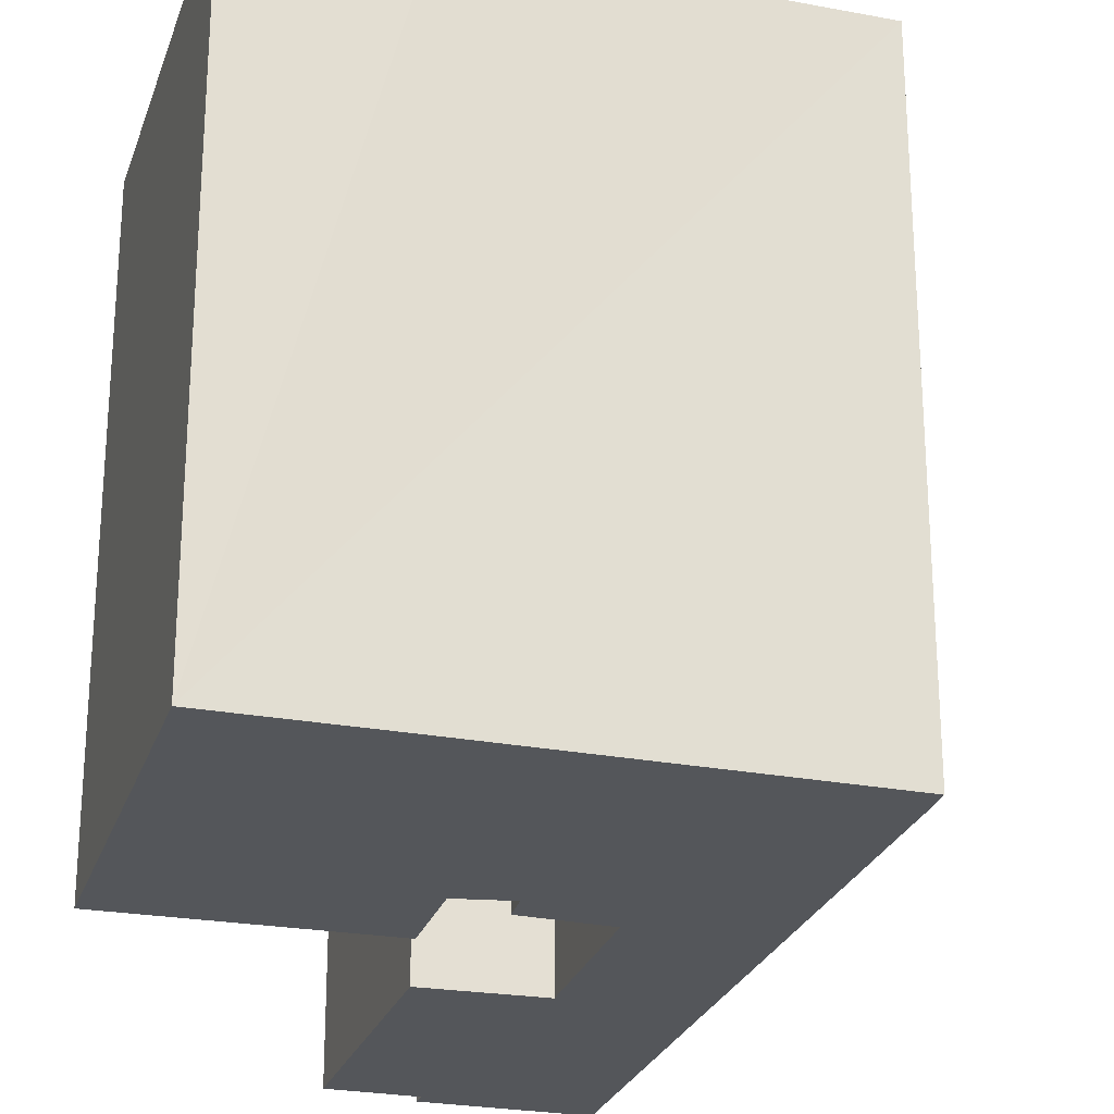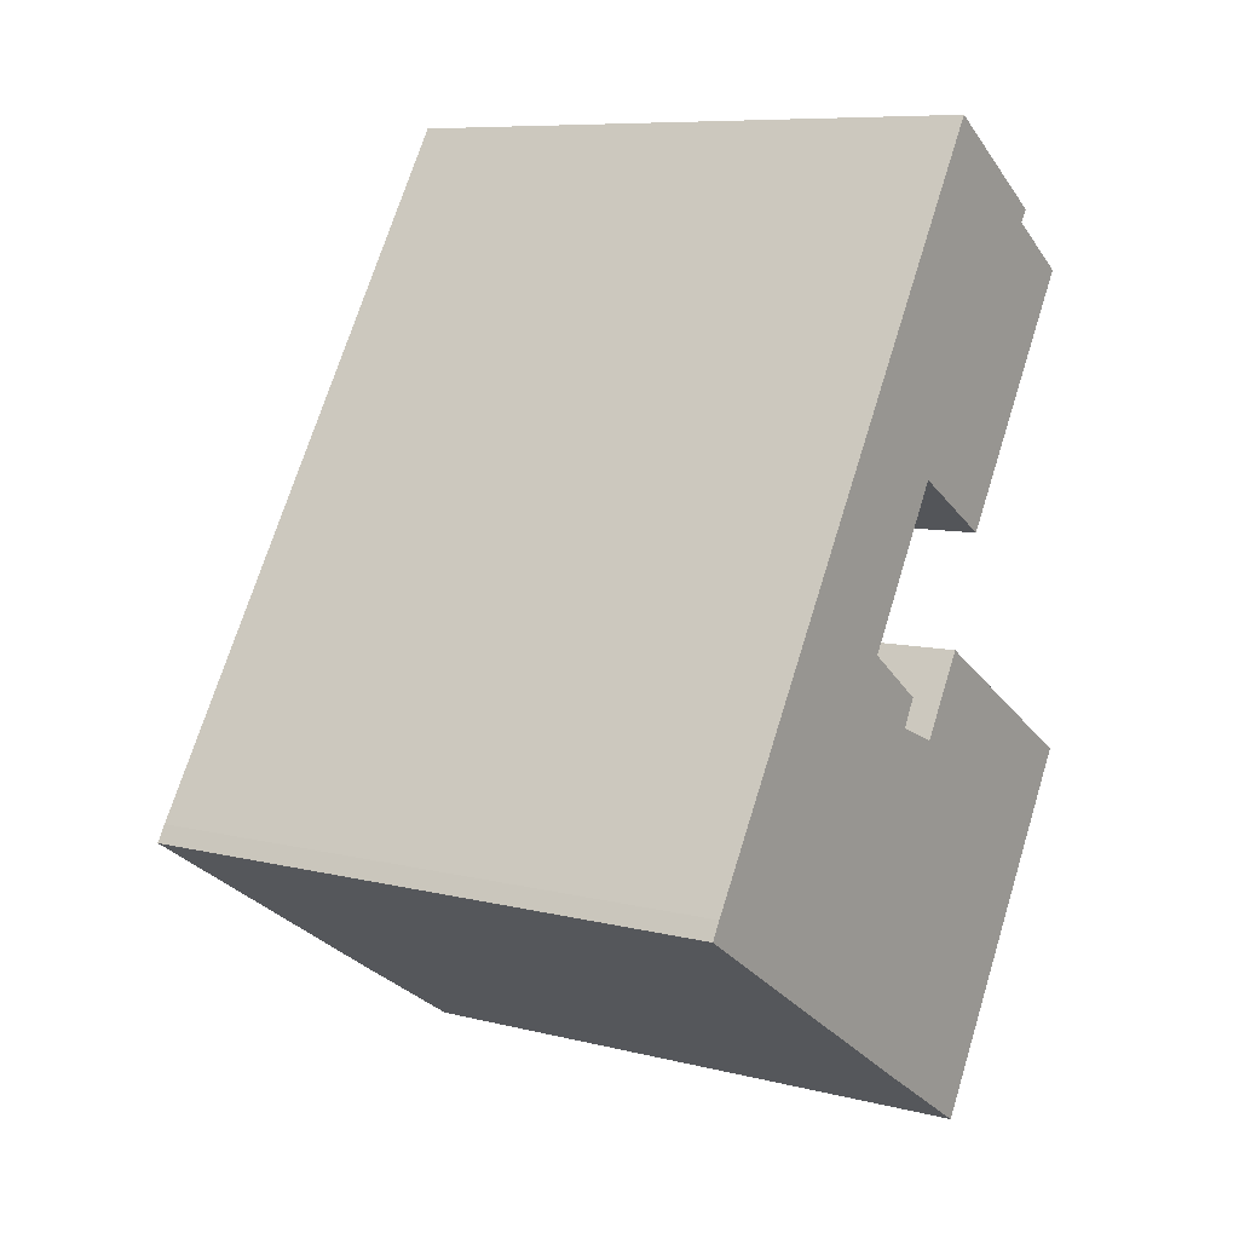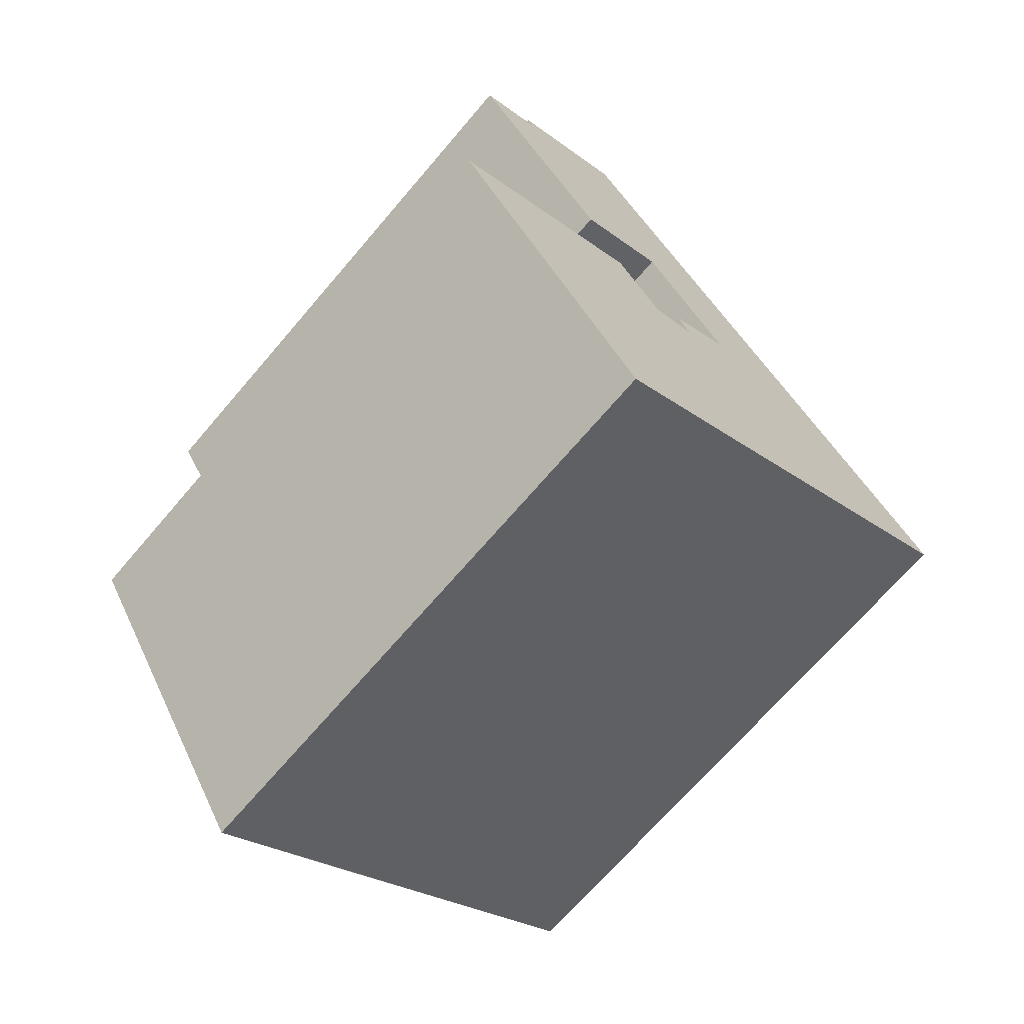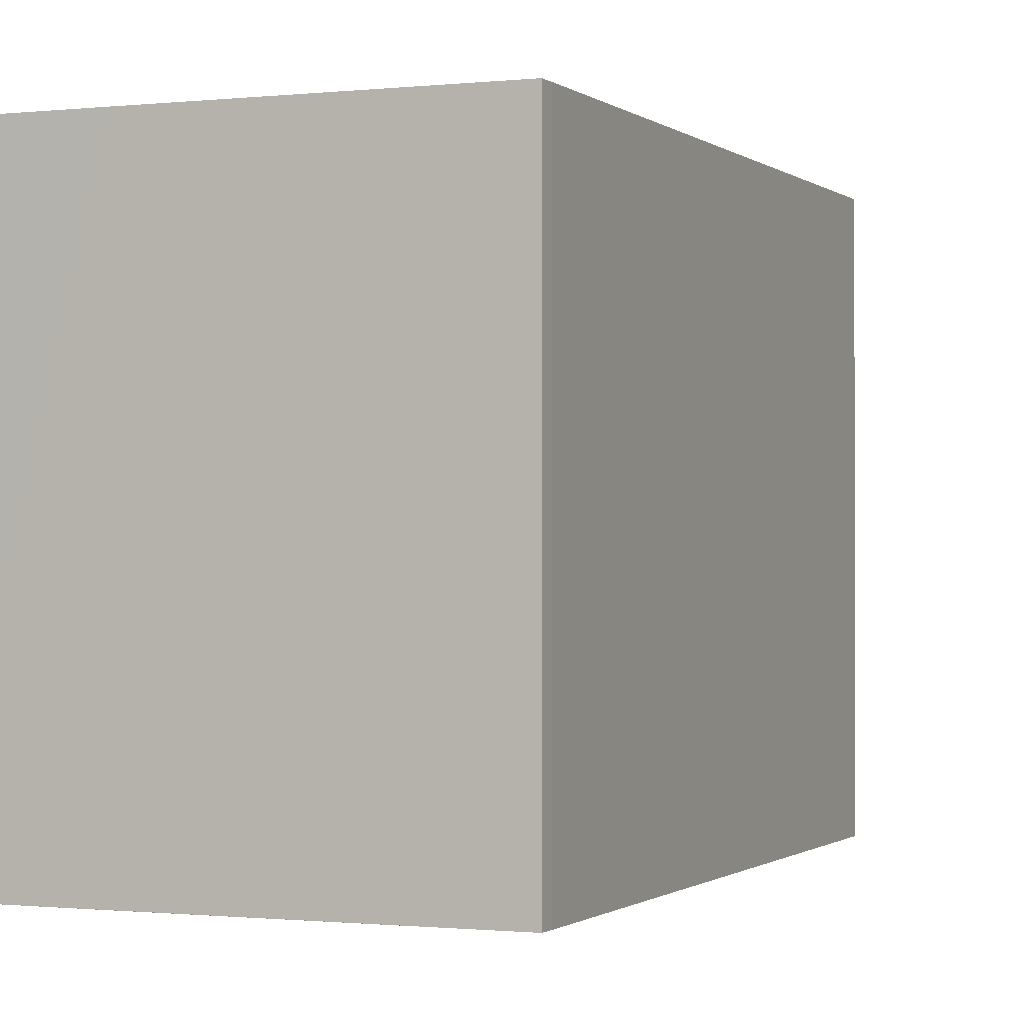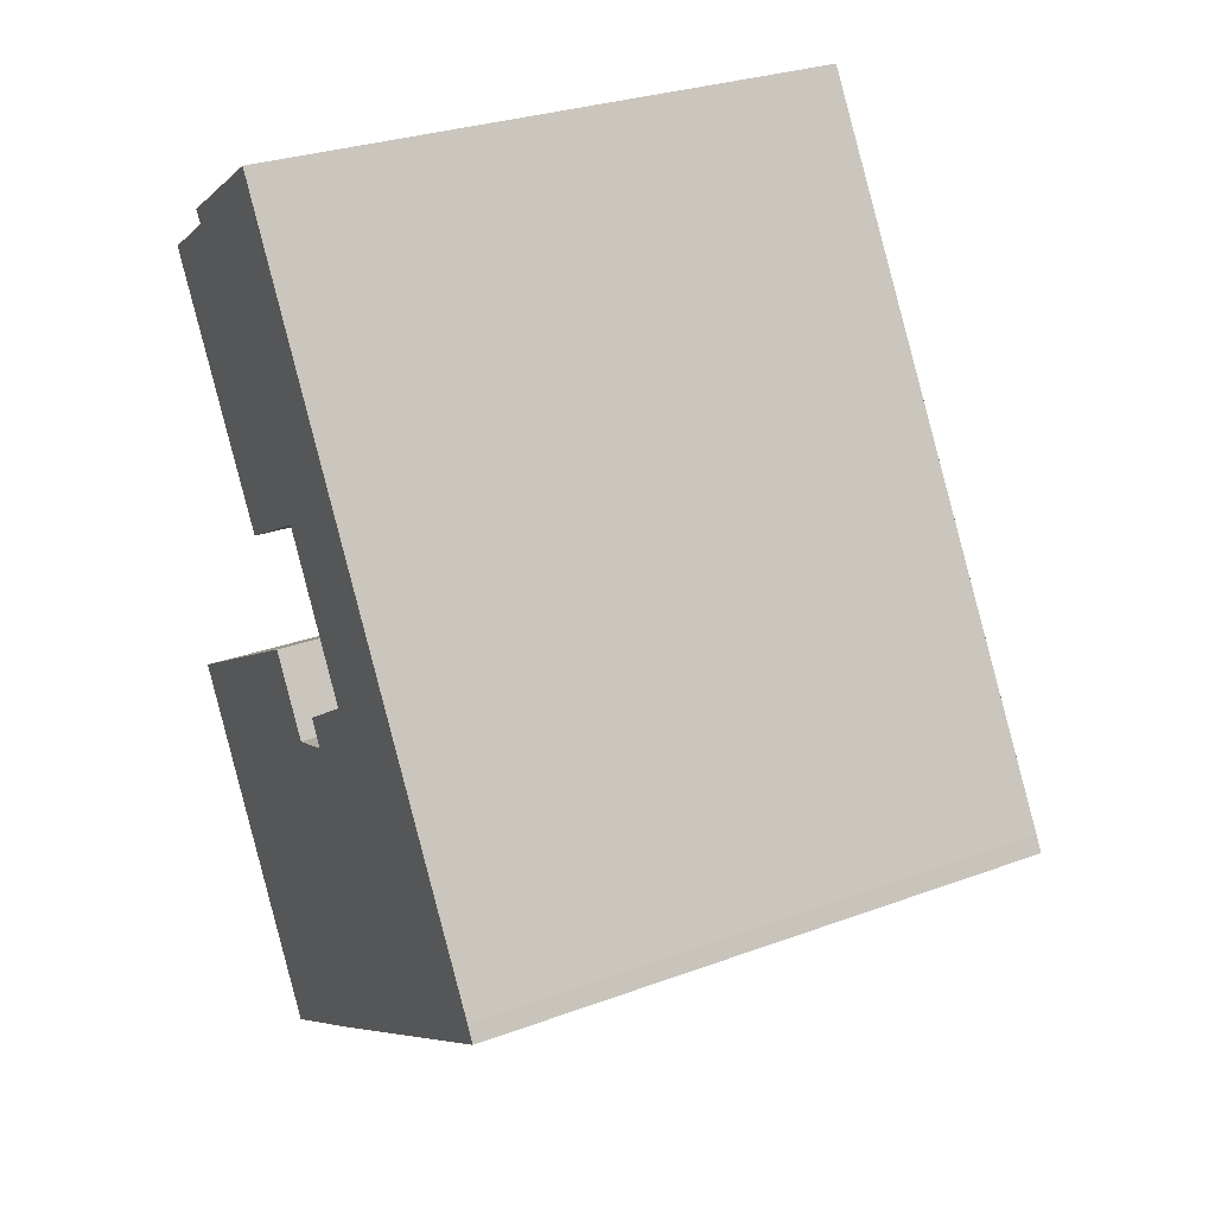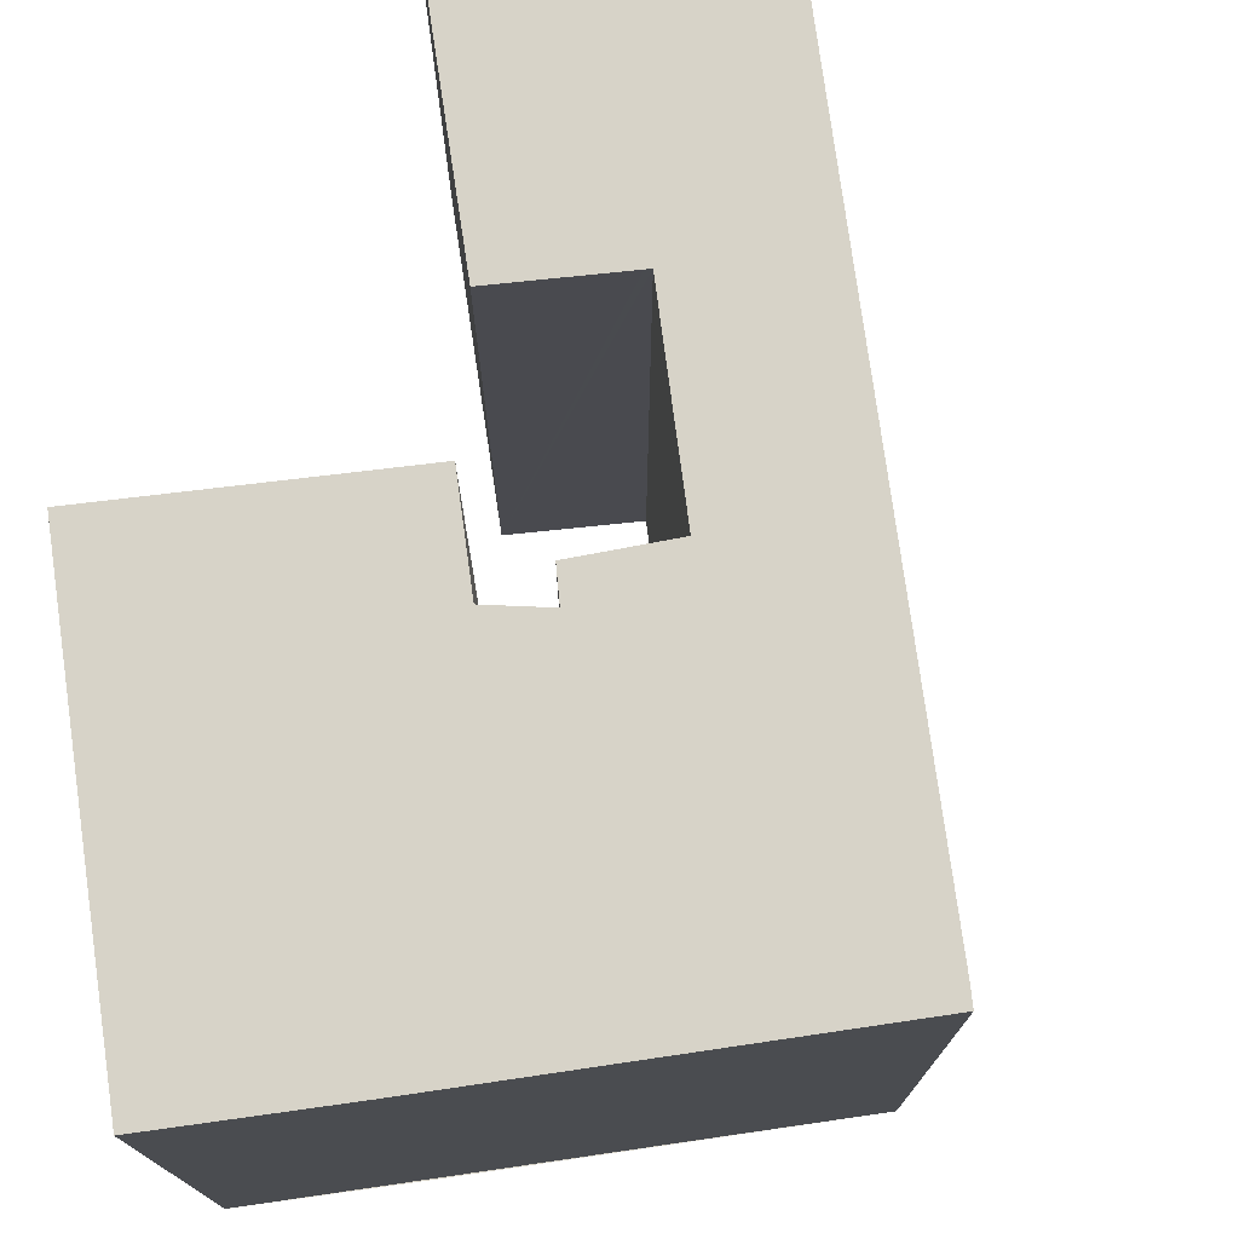
<metadata>
{"format":"obj","ext":"obj","renderer":"f3d","projection":"perspective","resolution":1024,"background":"white","views":[{"elev":-25.7,"azim":-164.4,"up":"+Y"},{"elev":8.6,"azim":-56.0,"up":"+Z"},{"elev":-69.4,"azim":139.5,"up":"+Z"},{"elev":-0.8,"azim":-125.0,"up":"+Y"},{"elev":29.4,"azim":-118.4,"up":"+Z"},{"elev":76.7,"azim":-155.8,"up":"+Y"}]}
</metadata>
<code>
v  9.502 13.43 -6.037
v  9.384 13.43 3.925
v  14.01 13.43 1.149
v  6.598 13.43 -4.215
v  9.282 13.43 3.987
v  8.215 13.43 2.28
v  7.146 13.43 2.708
v  4.942 13.43 -3.157
v  6.036 13.43 4.276
v  7.468 13.43 3.278
v  2.398 13.43 -1.532
v  5.954 13.43 4.333
v  5.575 13.43 8.906
v  5.32 13.43 8.5
v  4.515 13.43 7.218
v  3.172 13.43 5.077
v  0 13.43 8.225e-16
v  0.213 13.43 0.36
v  10.13 13.43 6.311
v  11.95 13.43 12.61
v  13.53 13.43 11.61
v  11.62 13.43 13.2
v  9.214 13.43 14.71
v  8.062 13.43 7.51
v  7.956 13.43 7.572
v  7.885 13.43 7.457
v  6.829 13.43 5.748
v  12.13 13.43 12.88
v  13.53 -7.106e-16 11.61
v  10.13 -3.864e-16 6.311
v  7.956 -4.637e-16 7.572
v  7.885 -4.566e-16 7.457
v  5.954 -2.653e-16 4.333
v  6.829 -3.52e-16 5.748
v  7.468 -2.007e-16 3.278
v  7.146 -1.658e-16 2.708
v  14.01 -7.036e-17 1.149
v  9.502 3.697e-16 -6.037
v  12.13 -7.884e-16 12.88
v  11.95 -7.721e-16 12.61
v  8.062 -4.599e-16 7.51
v  0 0 0
v  4.942 1.933e-16 -3.157
v  6.598 2.581e-16 -4.215
v  2.398 9.381e-17 -1.532
v  6.036 -2.618e-16 4.276
v  9.282 -2.441e-16 3.987
v  9.384 -2.403e-16 3.925
v  9.214 -9.006e-16 14.71
v  11.62 -8.08e-16 13.2
v  8.215 -1.396e-16 2.28
v  0.213 -2.204e-17 0.36
v  5.575 -5.453e-16 8.906
v  3.172 -3.109e-16 5.077
v  4.515 -4.42e-16 7.218
v  5.32 -5.205e-16 8.5
g defaultobject
f 1 2 3
f 2 1 4
f 2 4 5
f 5 4 6
f 6 4 7
f 7 4 8
f 7 9 10
f 9 7 8
f 9 8 11
f 9 11 12
f 12 11 13
f 13 11 14
f 14 11 15
f 15 11 16
f 16 11 17
f 16 17 18
f 19 20 21
f 20 19 22
f 22 19 23
f 23 19 24
f 23 24 25
f 23 25 26
f 23 26 13
f 13 26 27
f 13 27 12
f 22 28 20
f 29 19 21
f 19 29 30
f 31 26 25
f 26 31 27
f 27 31 12
f 12 31 32
f 12 32 33
f 33 32 34
f 35 7 10
f 7 35 36
f 37 1 3
f 1 37 38
f 39 20 28
f 20 39 40
f 30 24 19
f 24 30 25
f 25 30 31
f 31 30 41
f 38 4 1
f 4 38 8
f 8 38 11
f 11 38 17
f 17 38 42
f 42 38 43
f 43 38 44
f 42 43 45
f 33 9 12
f 9 33 10
f 10 33 35
f 35 33 46
f 47 2 5
f 2 47 3
f 3 47 37
f 37 47 48
f 49 22 23
f 22 49 28
f 28 49 39
f 39 49 50
f 40 21 20
f 21 40 29
f 36 6 7
f 6 36 51
f 51 5 6
f 5 51 47
f 42 18 17
f 18 42 52
f 52 16 18
f 16 52 15
f 15 52 14
f 14 52 13
f 13 52 23
f 23 52 53
f 23 53 49
f 53 52 54
f 53 54 55
f 53 55 56
f 37 44 38
f 44 37 43
f 43 37 45
f 45 37 42
f 42 37 52
f 52 37 51
f 52 51 36
f 51 37 48
f 51 48 47
f 29 41 30
f 41 29 31
f 31 29 53
f 53 29 40
f 53 40 49
f 49 40 39
f 49 39 50
f 36 54 52
f 54 36 35
f 54 35 33
f 54 33 55
f 33 35 46
f 55 33 34
f 55 34 32
f 55 32 56
f 56 32 53
f 53 32 31

</code>
